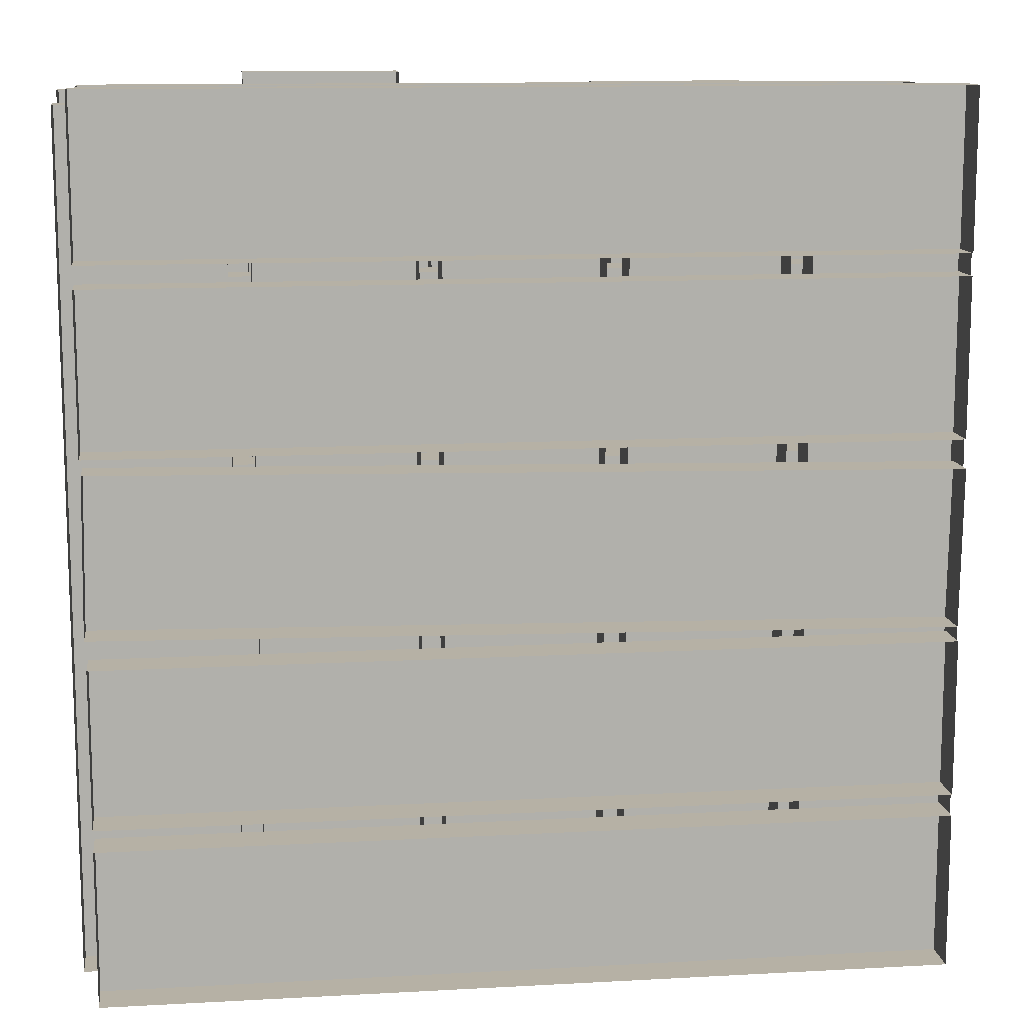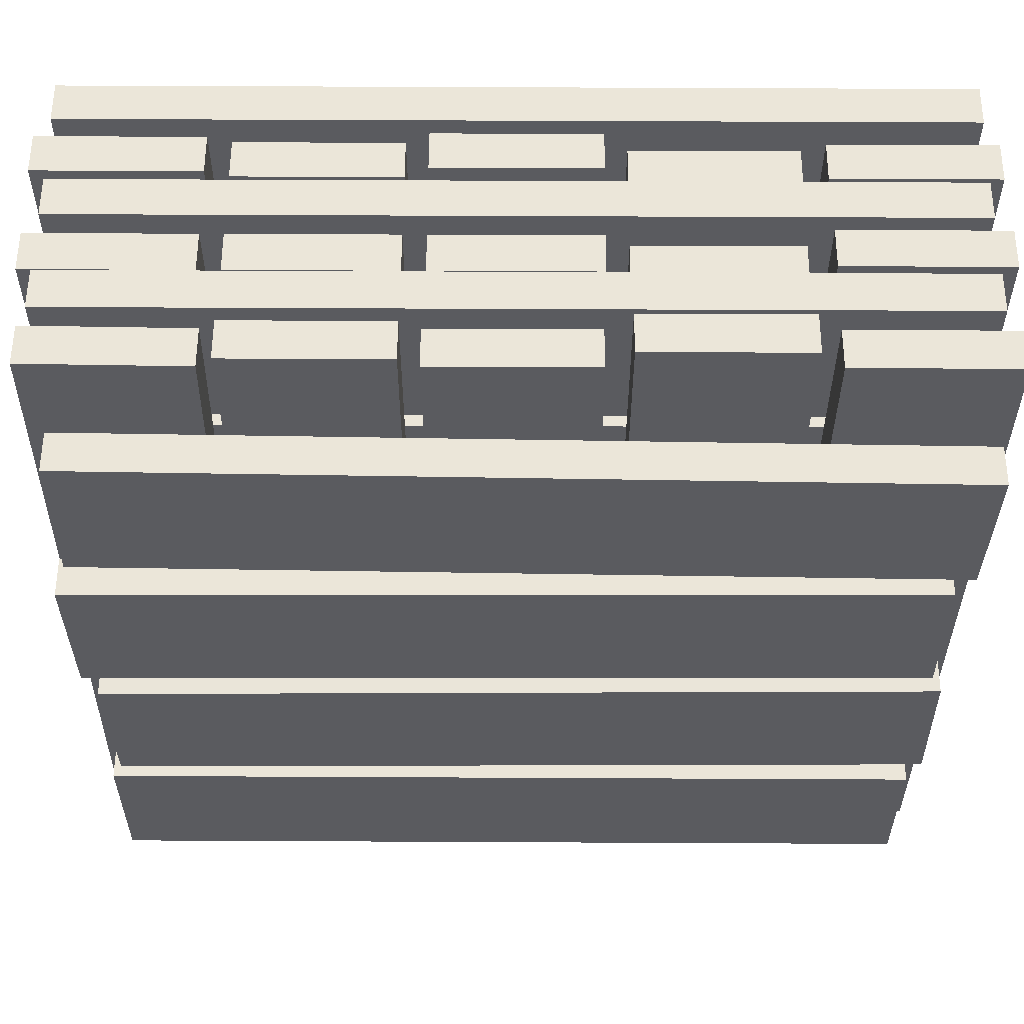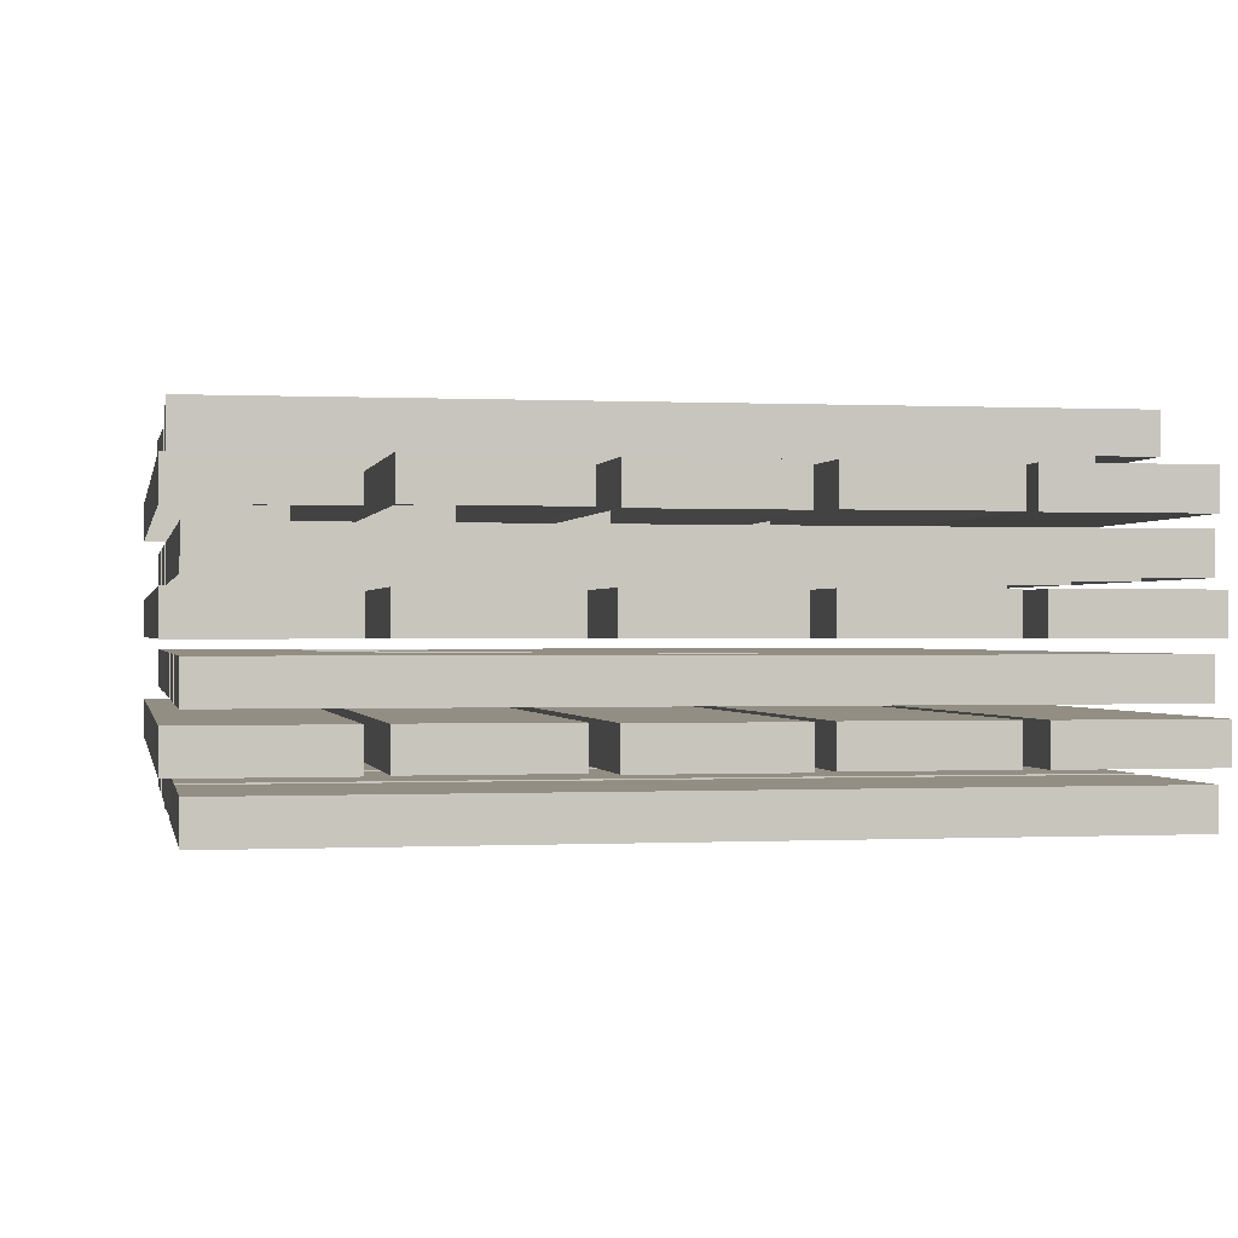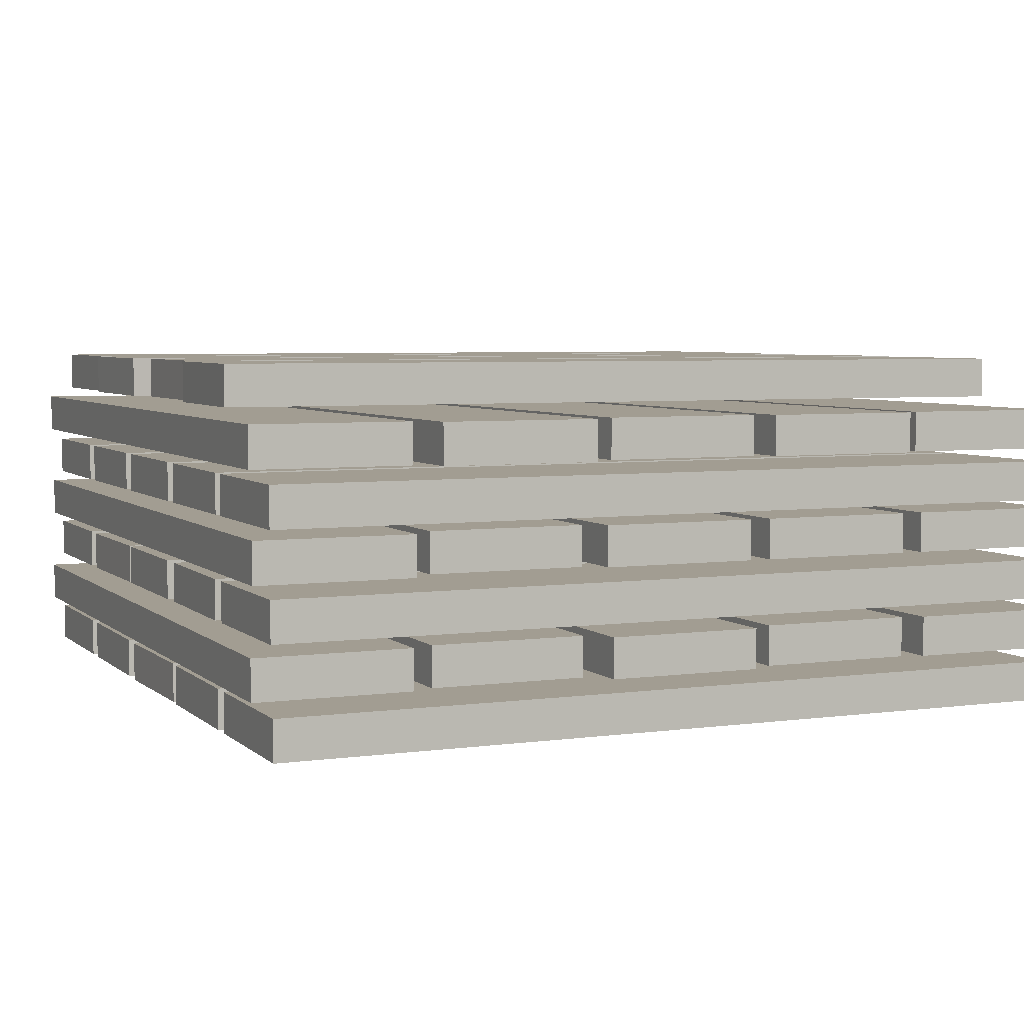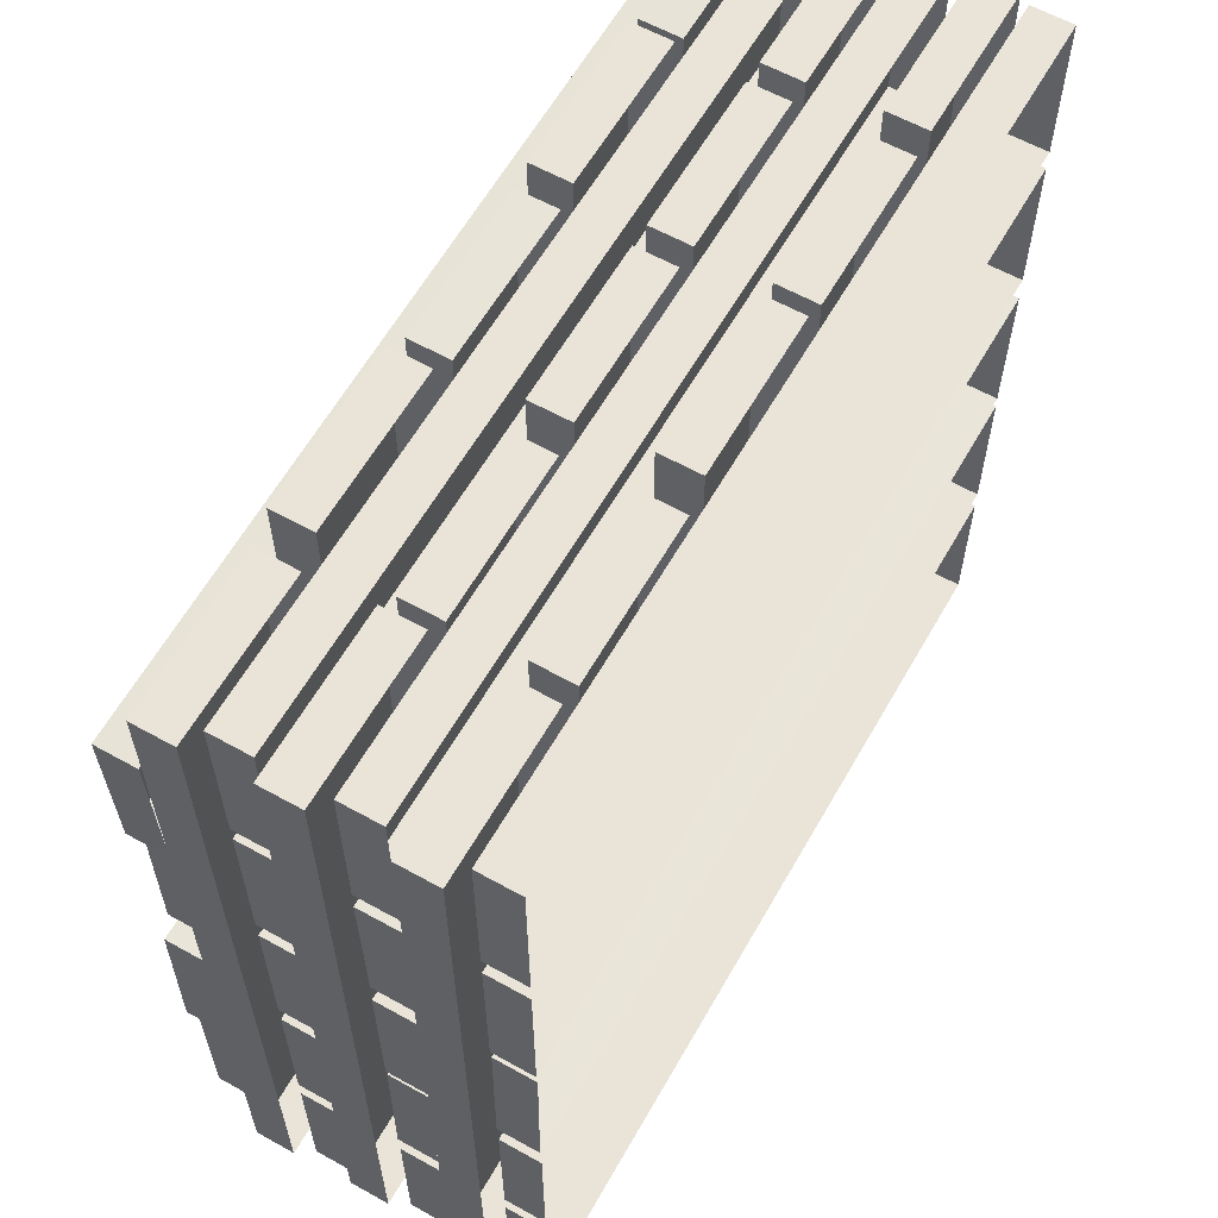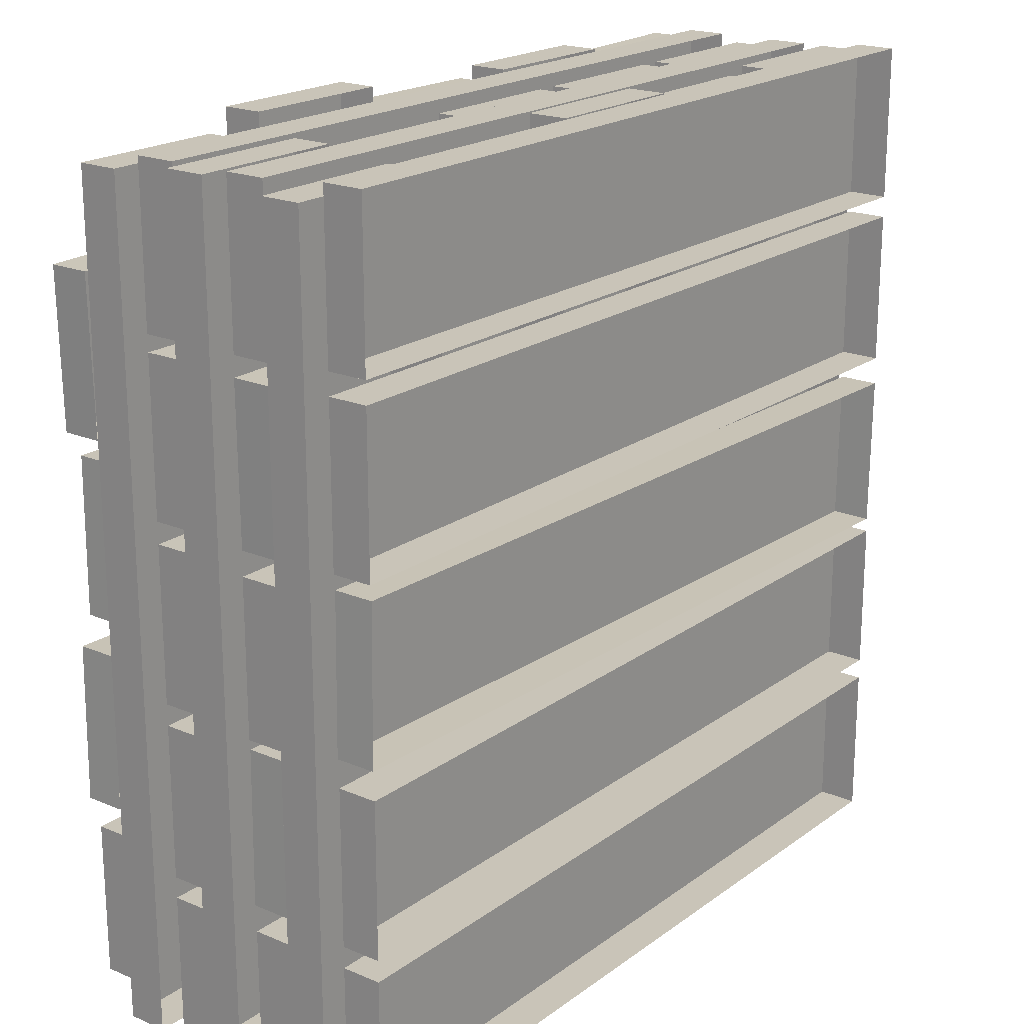
<metadata>
{"format":"obj","ext":"obj","renderer":"f3d","projection":"perspective","resolution":1024,"background":"white","views":[{"elev":12.0,"azim":-7.4,"up":"+Z"},{"elev":56.8,"azim":-179.7,"up":"+Z"},{"elev":-0.3,"azim":-11.0,"up":"+Y"},{"elev":4.9,"azim":-23.7,"up":"+Y"},{"elev":60.8,"azim":-60.4,"up":"+Z"},{"elev":20.1,"azim":-52.3,"up":"+Z"}]}
</metadata>
<code>
v  62.39 58.48 -92.84
v  59.08 58.48 93.52
v  59.08 67.48 93.52
v  62.39 67.48 -92.84
v  93.89 58.48 94.14
v  93.89 67.48 94.14
v  97.2 58.48 -92.22
v  97.2 67.48 -92.22
v  21.09 58.48 -90.36
v  21.09 58.48 96.03
v  21.09 67.48 96.03
v  21.09 67.48 -90.36
v  55.91 58.48 96.03
v  55.91 67.48 96.03
v  55.91 58.48 -90.36
v  55.91 67.48 -90.36
v  -19.15 58.48 -92.43
v  -17.93 58.48 93.96
v  -17.93 67.48 93.96
v  -19.15 67.48 -92.43
v  16.89 58.48 93.73
v  16.89 67.48 93.73
v  15.67 58.48 -92.66
v  15.67 67.48 -92.66
v  60.73 35.57 -92.55
v  60.73 35.57 93.85
v  60.73 44.57 93.85
v  60.73 44.57 -92.55
v  95.55 35.57 93.85
v  95.55 44.57 93.85
v  95.55 35.57 -92.55
v  95.55 44.57 -92.55
v  -58.18 35.57 -95.61
v  -58.18 35.57 90.78
v  -58.18 44.57 90.78
v  -58.18 44.57 -95.61
v  -23.36 35.57 90.78
v  -23.36 44.57 90.78
v  -23.36 35.57 -95.61
v  -23.36 44.57 -95.61
v  -18.54 11.87 -89.7
v  -18.54 11.87 96.69
v  -18.54 20.87 96.69
v  -18.54 20.87 -89.7
v  16.28 11.87 96.69
v  16.28 20.87 96.69
v  16.28 11.87 -89.7
v  16.28 20.87 -89.7
v  21.09 11.87 -92.55
v  21.09 11.87 93.85
v  21.09 20.87 93.85
v  21.09 20.87 -92.55
v  55.91 11.87 93.85
v  55.91 20.87 93.85
v  55.91 11.87 -92.55
v  55.91 20.87 -92.55
v  60.73 11.87 -90.99
v  60.73 11.87 95.4
v  60.73 20.87 95.4
v  60.73 20.87 -90.99
v  95.55 11.87 95.4
v  95.55 20.87 95.4
v  95.55 11.87 -90.99
v  95.55 20.87 -90.99
v  21.09 35.57 -92.55
v  21.09 35.57 93.85
v  21.09 44.57 93.85
v  21.09 44.57 -92.55
v  55.91 35.57 93.85
v  55.91 44.57 93.85
v  55.91 35.57 -92.55
v  55.91 44.57 -92.55
v  -58.18 11.87 -94.64
v  -58.18 11.87 91.75
v  -58.18 20.87 91.75
v  -58.18 20.87 -94.64
v  -23.36 11.87 91.75
v  -23.36 20.87 91.75
v  -23.36 11.87 -94.64
v  -23.36 20.87 -94.64
v  -18.54 35.57 -92.55
v  -18.54 35.57 93.85
v  -18.54 44.57 93.85
v  -18.54 44.57 -92.55
v  16.28 35.57 93.85
v  16.28 44.57 93.85
v  16.28 35.57 -92.55
v  16.28 44.57 -92.55
v  -58.18 58.48 -87.8
v  -58.18 58.48 98.59
v  -58.18 67.48 98.59
v  -58.18 67.48 -87.8
v  -23.36 58.48 98.59
v  -23.36 67.48 98.59
v  -23.36 58.48 -87.8
v  -23.36 67.48 -87.8
v  92.06 0 -56.4
v  -94.33 0 -56.4
v  -94.33 9 -56.4
v  92.06 9 -56.4
v  -94.33 0 -21.58
v  -94.33 9 -21.58
v  92.06 0 -21.58
v  92.06 9 -21.58
v  91.86 23.69 -57.27
v  -94.52 23.69 -55.11
v  -94.52 32.69 -55.11
v  91.86 32.69 -57.27
v  -94.12 23.69 -20.29
v  -94.12 32.69 -20.29
v  92.26 23.69 -22.45
v  92.26 32.69 -22.45
v  92.06 23.69 61.32
v  -94.33 23.69 61.32
v  -94.33 32.69 61.32
v  92.06 32.69 61.32
v  -94.33 23.69 96.14
v  -94.33 32.69 96.14
v  92.06 23.69 96.14
v  92.06 32.69 96.14
v  92.21 23.69 23.69
v  -94.17 23.69 22.06
v  -94.17 32.69 22.06
v  92.21 32.69 23.69
v  -94.48 23.69 56.88
v  -94.48 32.69 56.88
v  91.91 23.69 58.51
v  91.91 32.69 58.51
v  92.06 0 -96.03
v  -94.33 0 -96.03
v  -94.33 9 -96.03
v  92.06 9 -96.03
v  -94.33 0 -61.21
v  -94.33 9 -61.21
v  92.06 0 -61.21
v  92.06 9 -61.21
v  -97.81 35.57 -90.62
v  -97.81 35.57 95.77
v  -97.81 44.57 95.77
v  -97.81 44.57 -90.62
v  -62.99 35.57 95.77
v  -62.99 44.57 95.77
v  -62.99 35.57 -90.62
v  -62.99 44.57 -90.62
v  92.06 23.69 -18.14
v  -94.33 23.69 -18.14
v  -94.33 32.69 -18.14
v  92.06 32.69 -18.14
v  -94.33 23.69 16.68
v  -94.33 32.69 16.68
v  92.06 23.69 16.68
v  92.06 32.69 16.68
v  92.06 23.69 -96.03
v  -94.33 23.69 -96.03
v  -94.33 32.69 -96.03
v  92.06 32.69 -96.03
v  -94.33 23.69 -61.21
v  -94.33 32.69 -61.21
v  92.06 23.69 -61.21
v  92.06 32.69 -61.21
v  92.06 0 62.51
v  -94.33 0 62.51
v  -94.33 9 62.51
v  92.06 9 62.51
v  -94.33 0 97.33
v  -94.33 9 97.33
v  92.06 0 97.33
v  92.06 9 97.33
v  92.06 0 22.88
v  -94.33 0 22.88
v  -94.33 9 22.88
v  92.06 9 22.88
v  -94.33 0 57.7
v  -94.33 9 57.7
v  92.06 0 57.7
v  92.06 9 57.7
v  -97.81 11.87 -92.55
v  -97.81 11.87 93.85
v  -97.81 20.87 93.85
v  -97.81 20.87 -92.55
v  -62.99 11.87 93.85
v  -62.99 20.87 93.85
v  -62.99 11.87 -92.55
v  -62.99 20.87 -92.55
v  92.06 46.61 -56.4
v  -94.33 46.61 -56.4
v  -94.33 55.61 -56.4
v  92.06 55.61 -56.4
v  -94.33 46.61 -21.58
v  -94.33 55.61 -21.58
v  92.06 46.61 -21.58
v  92.06 55.61 -21.58
v  92.06 46.61 61.37
v  -94.33 46.61 61.37
v  -94.33 55.61 61.37
v  92.06 55.61 61.37
v  -94.33 46.61 96.19
v  -94.33 55.61 96.19
v  92.06 46.61 96.19
v  92.06 55.61 96.19
v  92.06 46.61 22.88
v  -94.33 46.61 22.88
v  -94.33 55.61 22.88
v  92.06 55.61 22.88
v  -94.33 46.61 57.7
v  -94.33 55.61 57.7
v  92.06 46.61 57.7
v  92.06 55.61 57.7
v  91.76 0 -18.32
v  -94.61 0 -15.2
v  -94.61 9 -15.2
v  91.76 9 -18.32
v  -94.02 0 19.62
v  -94.02 9 19.62
v  92.34 0 16.5
v  92.34 9 16.5
v  -97.81 58.48 -92.55
v  -97.81 58.48 93.85
v  -97.81 67.48 93.85
v  -97.81 67.48 -92.55
v  -62.99 58.48 93.85
v  -62.99 67.48 93.85
v  -62.99 58.48 -92.55
v  -62.99 67.48 -92.55
v  92.06 46.61 -16.76
v  -94.33 46.61 -16.76
v  -94.33 55.61 -16.76
v  92.06 55.61 -16.76
v  -94.33 46.61 18.06
v  -94.33 55.61 18.06
v  92.06 46.61 18.06
v  92.06 55.61 18.06
v  92.06 46.61 -96.03
v  -94.33 46.61 -96.03
v  -94.33 55.61 -96.03
v  92.06 55.61 -96.03
v  -94.33 46.61 -61.21
v  -94.33 55.61 -61.21
v  92.06 46.61 -61.21
v  92.06 55.61 -61.21
v  90.78 70.05 40.5
v  -95.58 70.05 37.07
v  -95.58 79.05 37.07
v  90.78 79.05 40.5
v  -96.22 70.05 71.88
v  -96.22 79.05 71.88
v  90.14 70.05 75.31
v  90.14 79.05 75.31
v  93.96 70.05 -5.519
v  -92.42 70.05 -3.607
v  -92.42 79.05 -3.607
v  93.96 79.05 -5.519
v  -92.06 70.05 31.21
v  -92.06 79.05 31.21
v  94.32 70.05 29.3
v  94.32 79.05 29.3
v  90.76 70.05 -47.59
v  -95.6 70.05 -44.63
v  -95.6 79.05 -44.63
v  90.76 79.05 -47.59
v  -95.05 70.05 -9.817
v  -95.05 79.05 -9.817
v  91.32 70.05 -12.77
v  91.32 79.05 -12.77
v  93.25 70.05 -87.25
v  -93.14 70.05 -87.25
v  -93.14 79.05 -87.25
v  93.25 79.05 -87.25
v  -93.14 70.05 -52.43
v  -93.14 79.05 -52.43
v  93.25 70.05 -52.43
v  93.25 79.05 -52.43
g stackwood
f 1 2 3 4
f 2 5 6 3
f 5 7 8 6
f 7 1 4 8
f 6 8 4 3
f 9 10 11 12
f 10 13 14 11
f 13 15 16 14
f 15 9 12 16
f 14 16 12 11
f 17 18 19 20
f 18 21 22 19
f 21 23 24 22
f 23 17 20 24
f 22 24 20 19
f 25 26 27 28
f 26 29 30 27
f 29 31 32 30
f 31 25 28 32
f 30 32 28 27
f 33 34 35 36
f 34 37 38 35
f 37 39 40 38
f 39 33 36 40
f 38 40 36 35
f 41 42 43 44
f 42 45 46 43
f 45 47 48 46
f 47 41 44 48
f 46 48 44 43
f 49 50 51 52
f 50 53 54 51
f 53 55 56 54
f 55 49 52 56
f 54 56 52 51
f 57 58 59 60
f 58 61 62 59
f 61 63 64 62
f 63 57 60 64
f 62 64 60 59
f 65 66 67 68
f 66 69 70 67
f 69 71 72 70
f 71 65 68 72
f 70 72 68 67
f 73 74 75 76
f 74 77 78 75
f 77 79 80 78
f 79 73 76 80
f 78 80 76 75
f 81 82 83 84
f 82 85 86 83
f 85 87 88 86
f 87 81 84 88
f 86 88 84 83
f 89 90 91 92
f 90 93 94 91
f 93 95 96 94
f 95 89 92 96
f 94 96 92 91
f 97 98 99 100
f 98 101 102 99
f 101 103 104 102
f 103 97 100 104
f 102 104 100 99
f 105 106 107 108
f 106 109 110 107
f 109 111 112 110
f 111 105 108 112
f 110 112 108 107
f 113 114 115 116
f 114 117 118 115
f 117 119 120 118
f 119 113 116 120
f 118 120 116 115
f 121 122 123 124
f 122 125 126 123
f 125 127 128 126
f 127 121 124 128
f 126 128 124 123
f 129 130 131 132
f 130 133 134 131
f 133 135 136 134
f 135 129 132 136
f 134 136 132 131
f 137 138 139 140
f 138 141 142 139
f 141 143 144 142
f 143 137 140 144
f 142 144 140 139
f 145 146 147 148
f 146 149 150 147
f 149 151 152 150
f 151 145 148 152
f 150 152 148 147
f 153 154 155 156
f 154 157 158 155
f 157 159 160 158
f 159 153 156 160
f 158 160 156 155
f 161 162 163 164
f 162 165 166 163
f 165 167 168 166
f 167 161 164 168
f 166 168 164 163
f 169 170 171 172
f 170 173 174 171
f 173 175 176 174
f 175 169 172 176
f 174 176 172 171
f 177 178 179 180
f 178 181 182 179
f 181 183 184 182
f 183 177 180 184
f 182 184 180 179
f 185 186 187 188
f 186 189 190 187
f 189 191 192 190
f 191 185 188 192
f 190 192 188 187
f 193 194 195 196
f 194 197 198 195
f 197 199 200 198
f 199 193 196 200
f 198 200 196 195
f 201 202 203 204
f 202 205 206 203
f 205 207 208 206
f 207 201 204 208
f 206 208 204 203
f 209 210 211 212
f 210 213 214 211
f 213 215 216 214
f 215 209 212 216
f 214 216 212 211
f 217 218 219 220
f 218 221 222 219
f 221 223 224 222
f 223 217 220 224
f 222 224 220 219
f 225 226 227 228
f 226 229 230 227
f 229 231 232 230
f 231 225 228 232
f 230 232 228 227
f 233 234 235 236
f 234 237 238 235
f 237 239 240 238
f 239 233 236 240
f 238 240 236 235
f 241 242 243 244
f 242 245 246 243
f 245 247 248 246
f 247 241 244 248
f 246 248 244 243
f 249 250 251 252
f 250 253 254 251
f 253 255 256 254
f 255 249 252 256
f 254 256 252 251
f 257 258 259 260
f 258 261 262 259
f 261 263 264 262
f 263 257 260 264
f 262 264 260 259
f 265 266 267 268
f 266 269 270 267
f 269 271 272 270
f 271 265 268 272
f 270 272 268 267

</code>
